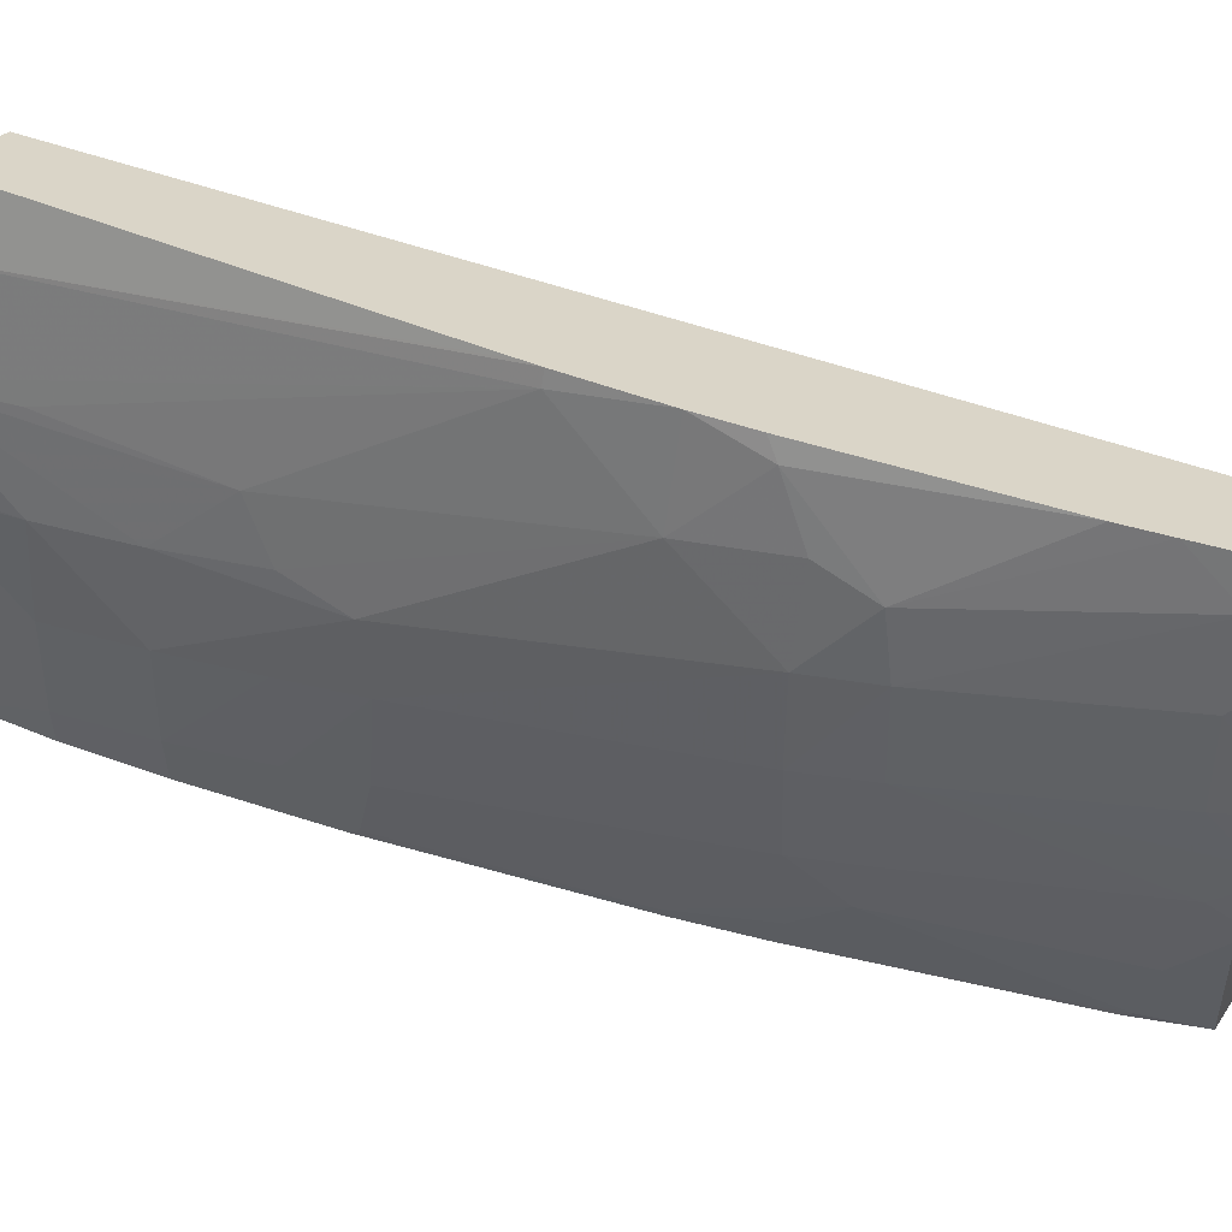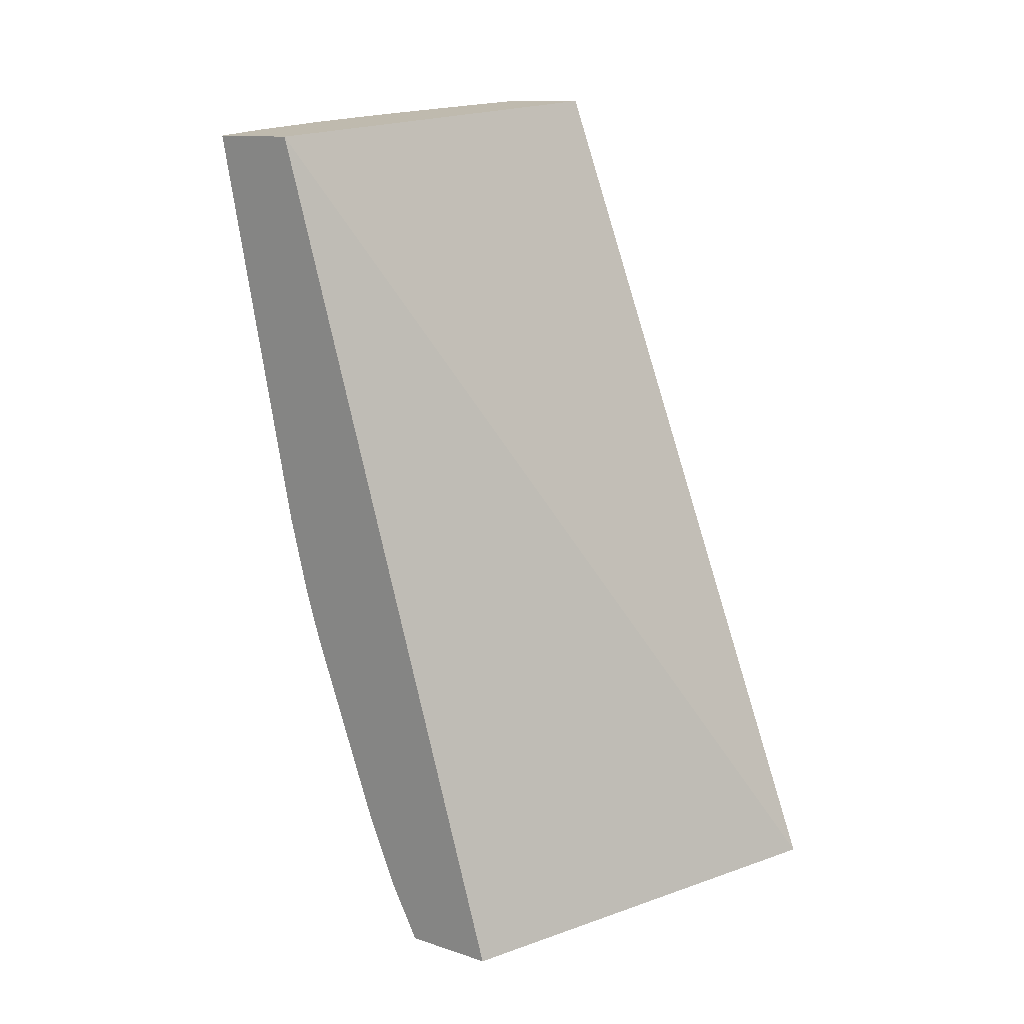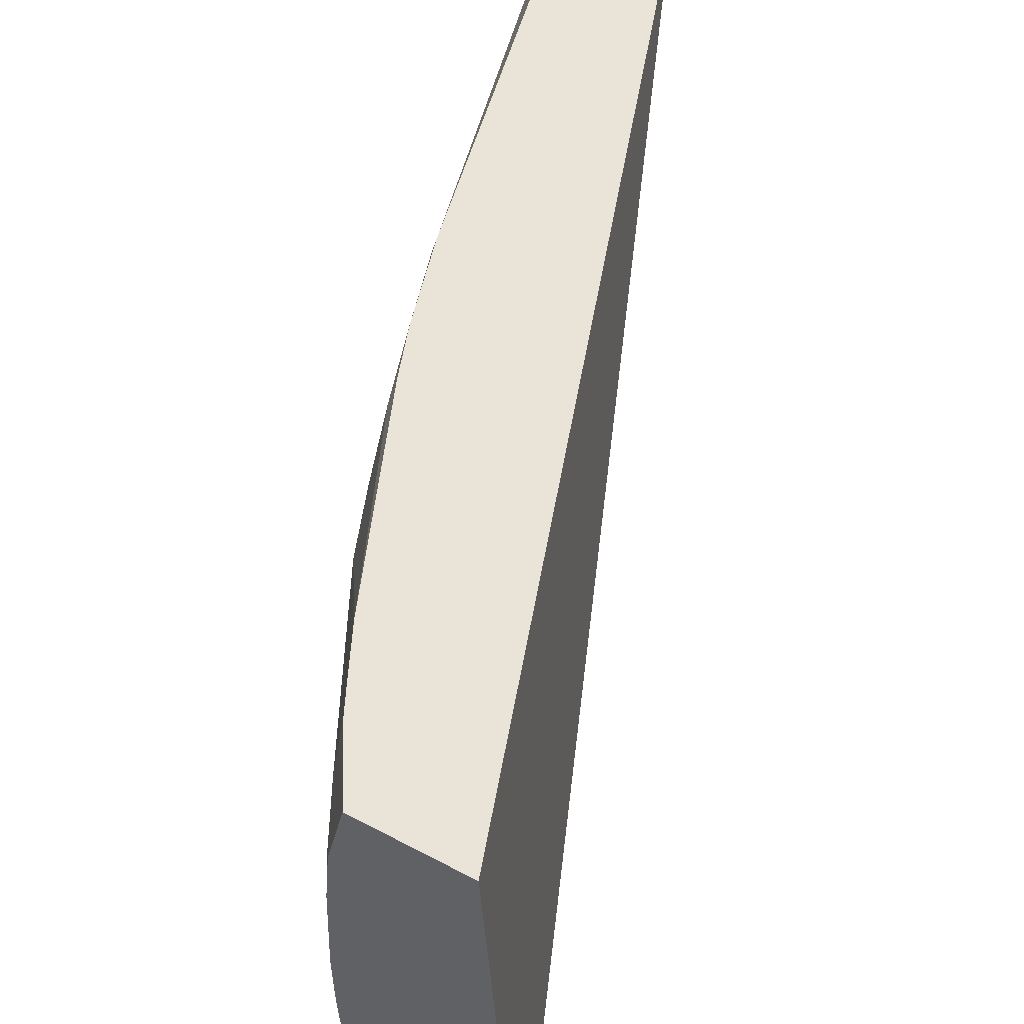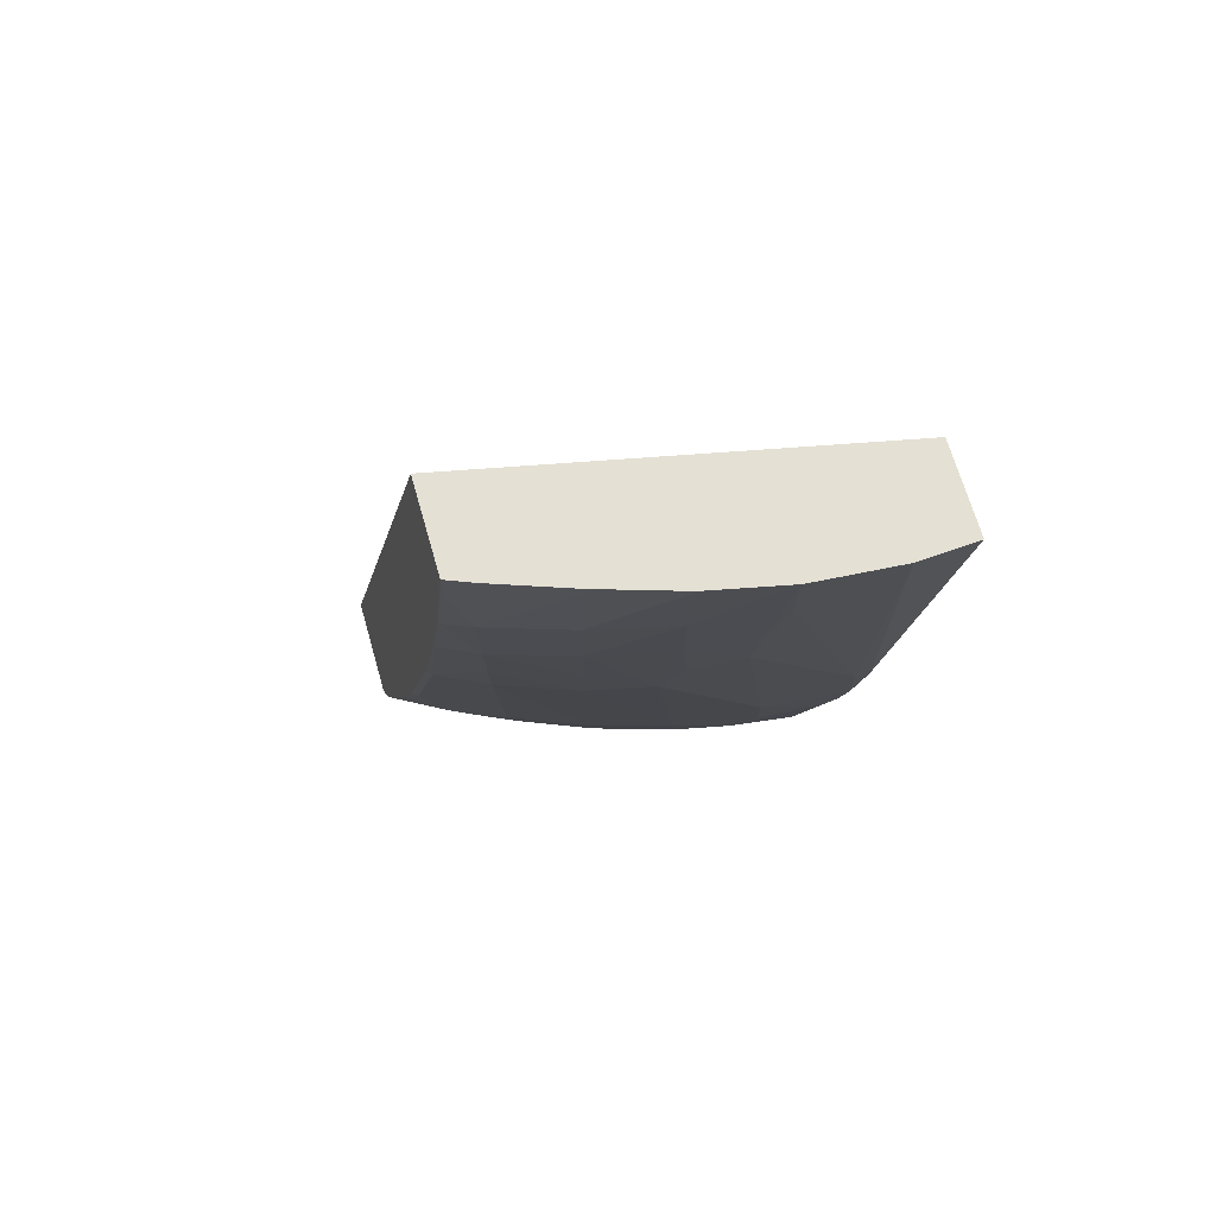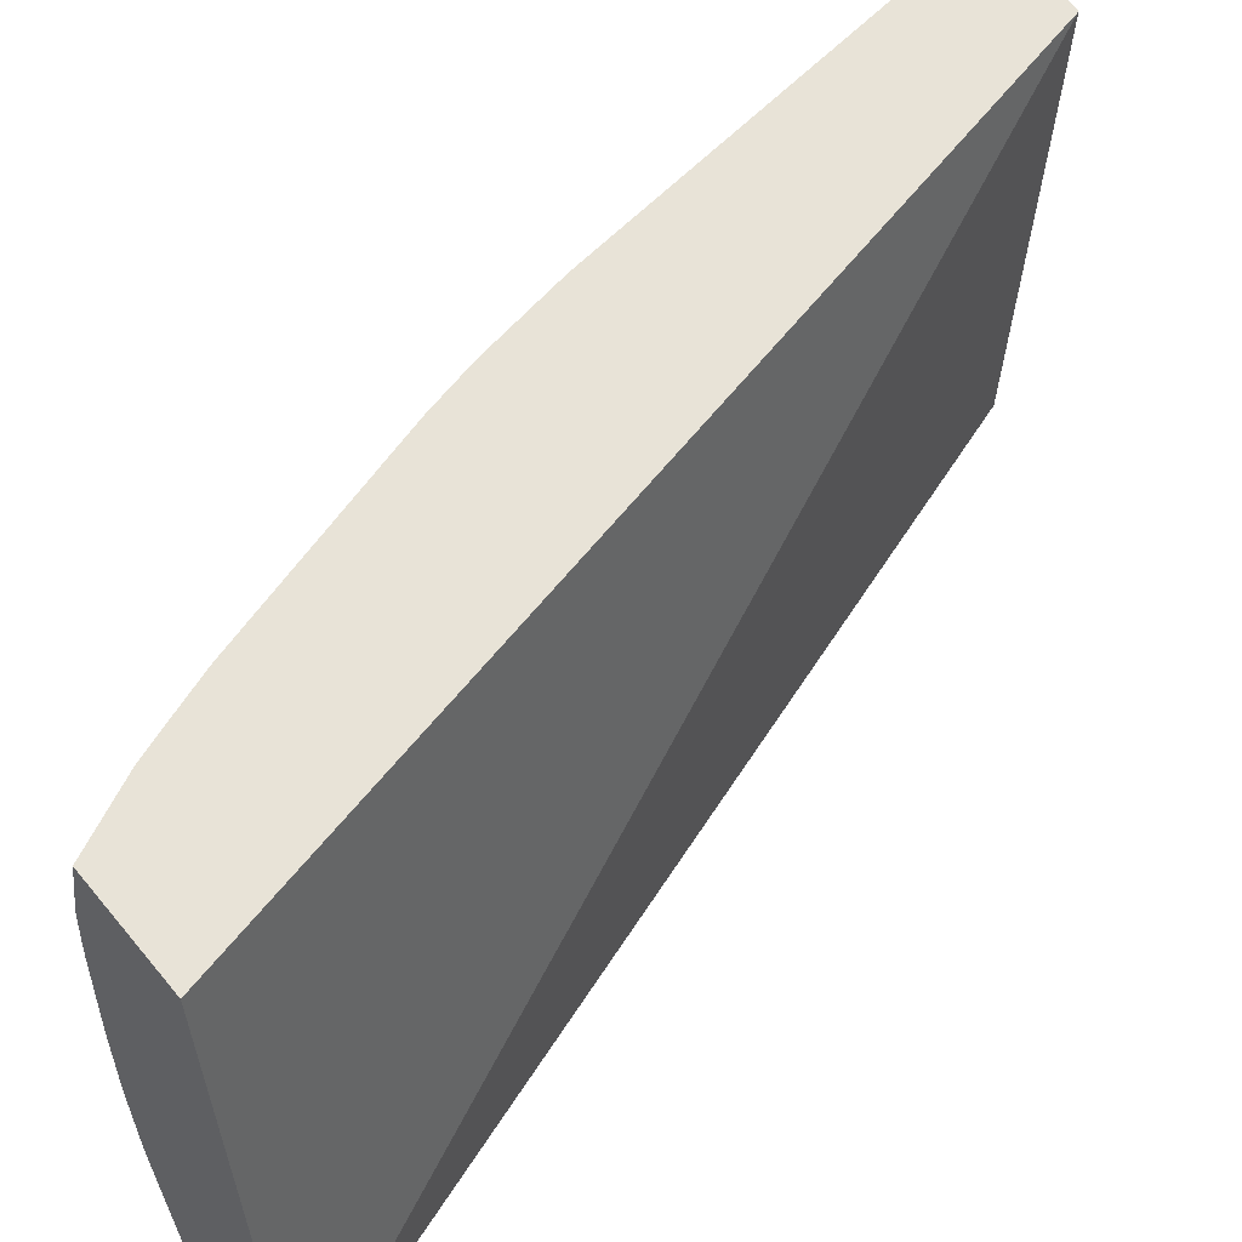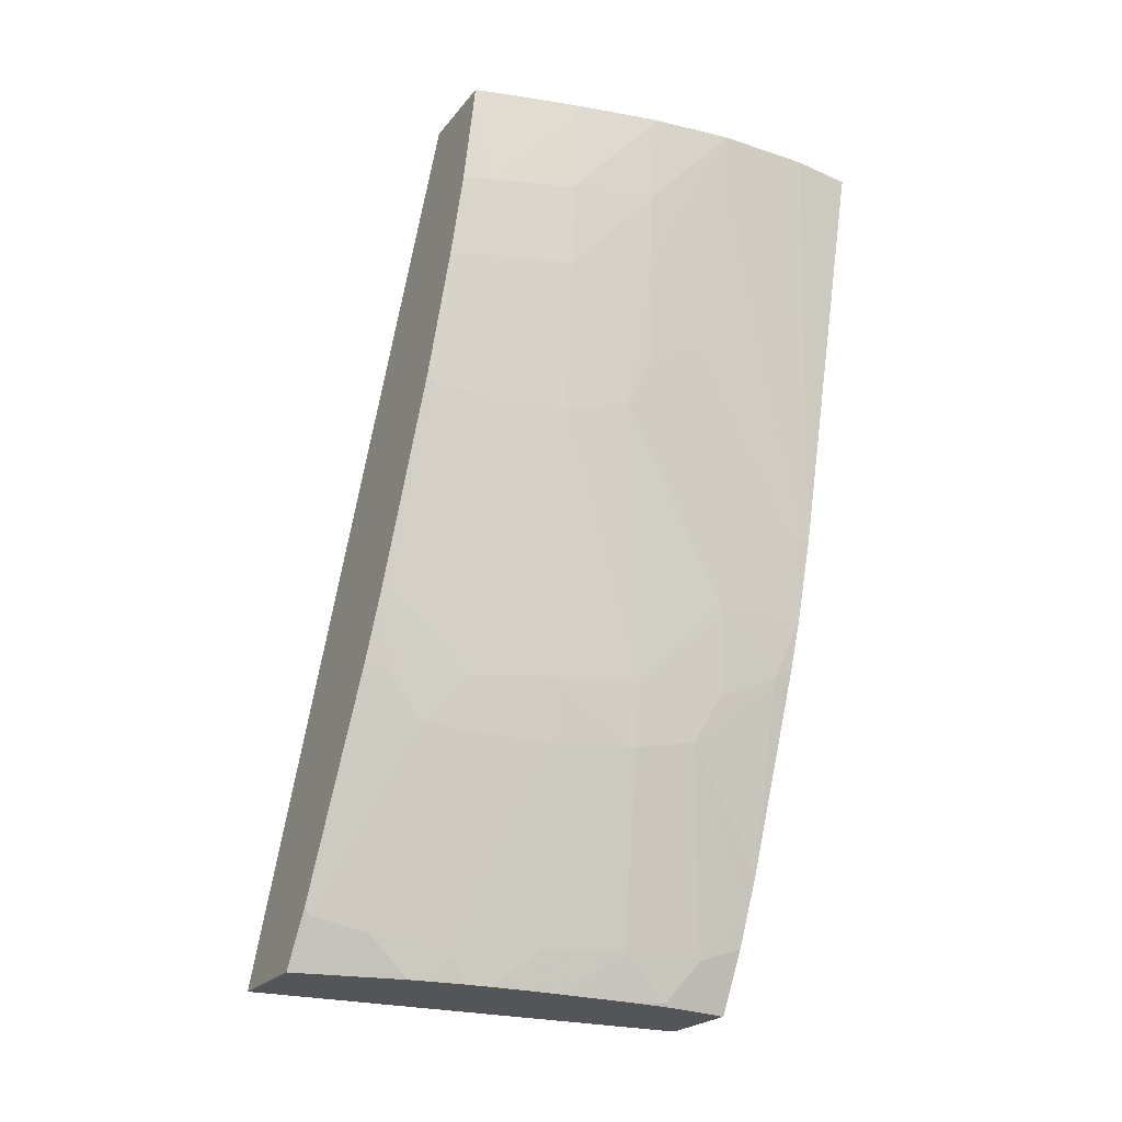
<metadata>
{"format":"obj","ext":"obj","renderer":"f3d","projection":"perspective","resolution":1024,"background":"white","views":[{"elev":42.5,"azim":-62.7,"up":"+Z"},{"elev":13.5,"azim":55.4,"up":"+Y"},{"elev":44.8,"azim":21.3,"up":"+Z"},{"elev":67.2,"azim":-88.2,"up":"+Y"},{"elev":46.7,"azim":48.4,"up":"+Z"},{"elev":-23.2,"azim":-99.8,"up":"+Y"}]}
</metadata>
<code>
v -0.06083 0.04574 0.05486
v -0.06056 0.0457 0.05549
v -0.06109 0.04581 0.05388
v -0.06007 0.04098 0.05482
v -0.06002 0.04098 0.05498
v -0.06004 0.04114 0.055
v -0.05957 0.04571 0.05517
v -0.06109 0.04581 0.05386
v -0.06109 0.04579 0.05386
v -0.06094 0.04483 0.05386
v -0.06072 0.04313 0.05356
v -0.06009 0.04002 0.05386
v -0.05986 0.04002 0.05486
v -0.06024 0.04604 0.05042
v -0.0575 0.0356 0.05379
v -0.05729 0.03595 0.04876
v -0.06121 0.04587 0.05298
v -0.06111 0.04483 0.0529
v -0.06096 0.04387 0.0529
v -0.06078 0.04285 0.05295
v -0.05999 0.03906 0.0529
v -0.05985 0.03902 0.05389
v -0.05978 0.03931 0.05456
v -0.05986 0.04 0.05486
v -0.06072 0.04223 0.05267
v -0.06124 0.04603 0.05074
v -0.05856 0.03559 0.05413
v -0.0585 0.03593 0.04914
v -0.06122 0.04588 0.0529
v -0.06121 0.04579 0.0529
v -0.06118 0.04483 0.05194
v -0.06106 0.04387 0.05194
v -0.06002 0.03906 0.05194
v -0.05979 0.03836 0.0529
v -0.05975 0.03846 0.05358
v -0.06074 0.0421 0.05194
v -0.05973 0.03942 0.05478
v -0.05986 0.03999 0.05486
v -0.05913 0.03714 0.05442
v -0.06089 0.04291 0.05194
v -0.06125 0.04601 0.05098
v -0.06124 0.04596 0.05073
v -0.05861 0.0356 0.05395
v -0.05886 0.0363 0.05428
v -0.0589 0.03614 0.05379
v -0.05866 0.03587 0.04998
v -0.05888 0.03632 0.05001
v -0.05881 0.03651 0.04935
v -0.05883 0.03661 0.0493
v -0.06125 0.04594 0.05208
v -0.06124 0.04579 0.05194
v -0.06119 0.04483 0.05098
v -0.06106 0.04387 0.05098
v -0.06019 0.04002 0.05098
v -0.05995 0.03906 0.05098
v -0.0598 0.03834 0.05194
v -0.06073 0.04218 0.05098
v -0.059 0.03617 0.0529
v -0.05898 0.03667 0.05434
v -0.06088 0.04291 0.05098
v -0.06125 0.046 0.05118
v -0.06124 0.04579 0.05098
v -0.06123 0.04579 0.05072
v -0.05873 0.03564 0.05346
v -0.05876 0.03568 0.05342
v -0.05876 0.03584 0.05047
v -0.05878 0.03582 0.05069
v -0.05892 0.03609 0.05094
v -0.05973 0.03855 0.05044
v -0.05979 0.0392 0.04979
v -0.06125 0.04595 0.05194
v -0.06116 0.04483 0.05063
v -0.06101 0.04387 0.05051
v -0.0607 0.04233 0.05038
v -0.06007 0.04002 0.05001
v -0.05976 0.03845 0.05098
v -0.05882 0.03579 0.05114
v -0.05883 0.03578 0.0514
v -0.05901 0.03617 0.05194
v -0.05883 0.03573 0.05212
v -0.05879 0.03567 0.0529
v -0.05877 0.03566 0.05311
v -0.05981 0.03907 0.05008
v -0.06002 0.03993 0.04992
v -0.06071 0.04244 0.05032
v -0.06005 0.04002 0.04993
v -0.05883 0.03574 0.05194
f 1 2 7
f 1 7 14
f 1 14 26
f 1 26 41
f 1 41 61
f 1 61 71
f 1 71 50
f 1 50 29
f 1 29 17
f 1 17 8
f 1 8 3
f 1 3 4
f 1 4 5
f 1 5 6
f 1 6 2
f 2 6 5
f 2 5 13
f 2 13 24
f 2 24 38
f 2 38 37
f 2 37 39
f 2 39 59
f 2 59 44
f 2 44 27
f 2 27 15
f 2 15 7
f 3 8 9
f 3 9 10
f 3 10 4
f 4 10 11
f 4 11 12
f 4 12 13
f 4 13 5
f 7 15 16
f 7 16 14
f 8 17 18
f 8 18 9
f 9 18 19
f 9 19 11
f 9 11 10
f 11 19 20
f 11 20 12
f 12 21 22
f 12 22 23
f 12 23 24
f 12 24 13
f 12 20 25
f 12 25 21
f 14 16 28
f 14 28 49
f 14 49 70
f 14 70 84
f 14 84 86
f 14 86 85
f 14 85 73
f 14 73 72
f 14 72 63
f 14 63 42
f 14 42 26
f 15 27 43
f 15 43 64
f 15 64 82
f 15 82 81
f 15 81 80
f 15 80 87
f 15 87 78
f 15 78 77
f 15 77 67
f 15 67 66
f 15 66 46
f 15 46 28
f 15 28 16
f 17 29 30
f 17 30 18
f 18 31 32
f 18 32 19
f 18 30 31
f 19 32 25
f 19 25 20
f 21 33 34
f 21 34 35
f 21 35 22
f 21 25 36
f 21 36 33
f 22 35 23
f 23 37 38
f 23 38 24
f 23 35 39
f 23 39 37
f 25 32 40
f 25 40 36
f 26 42 41
f 27 44 45
f 27 45 43
f 28 46 47
f 28 47 48
f 28 48 49
f 29 50 31
f 29 31 30
f 31 50 51
f 31 51 52
f 31 52 32
f 32 53 40
f 32 52 53
f 33 54 55
f 33 55 56
f 33 56 34
f 33 36 57
f 33 57 54
f 34 56 58
f 34 58 45
f 34 45 35
f 35 45 59
f 35 59 39
f 36 40 53
f 36 53 60
f 36 60 57
f 41 42 62
f 41 62 61
f 42 63 62
f 43 45 64
f 44 59 45
f 45 58 65
f 45 65 64
f 46 66 47
f 47 66 67
f 47 67 68
f 47 68 69
f 47 69 48
f 48 69 70
f 48 70 49
f 50 71 51
f 51 71 52
f 52 71 61
f 52 61 62
f 52 62 63
f 52 63 72
f 52 72 53
f 53 73 74
f 53 74 60
f 53 72 73
f 54 75 55
f 54 57 74
f 54 74 75
f 55 75 69
f 55 69 76
f 55 76 56
f 56 76 68
f 56 68 77
f 56 77 78
f 56 78 79
f 56 79 58
f 57 60 74
f 58 79 80
f 58 80 81
f 58 81 65
f 64 65 82
f 65 81 82
f 67 77 68
f 68 76 69
f 69 75 83
f 69 83 70
f 70 83 84
f 73 85 74
f 74 85 75
f 75 86 84
f 75 84 83
f 75 85 86
f 78 87 79
f 79 87 80

</code>
